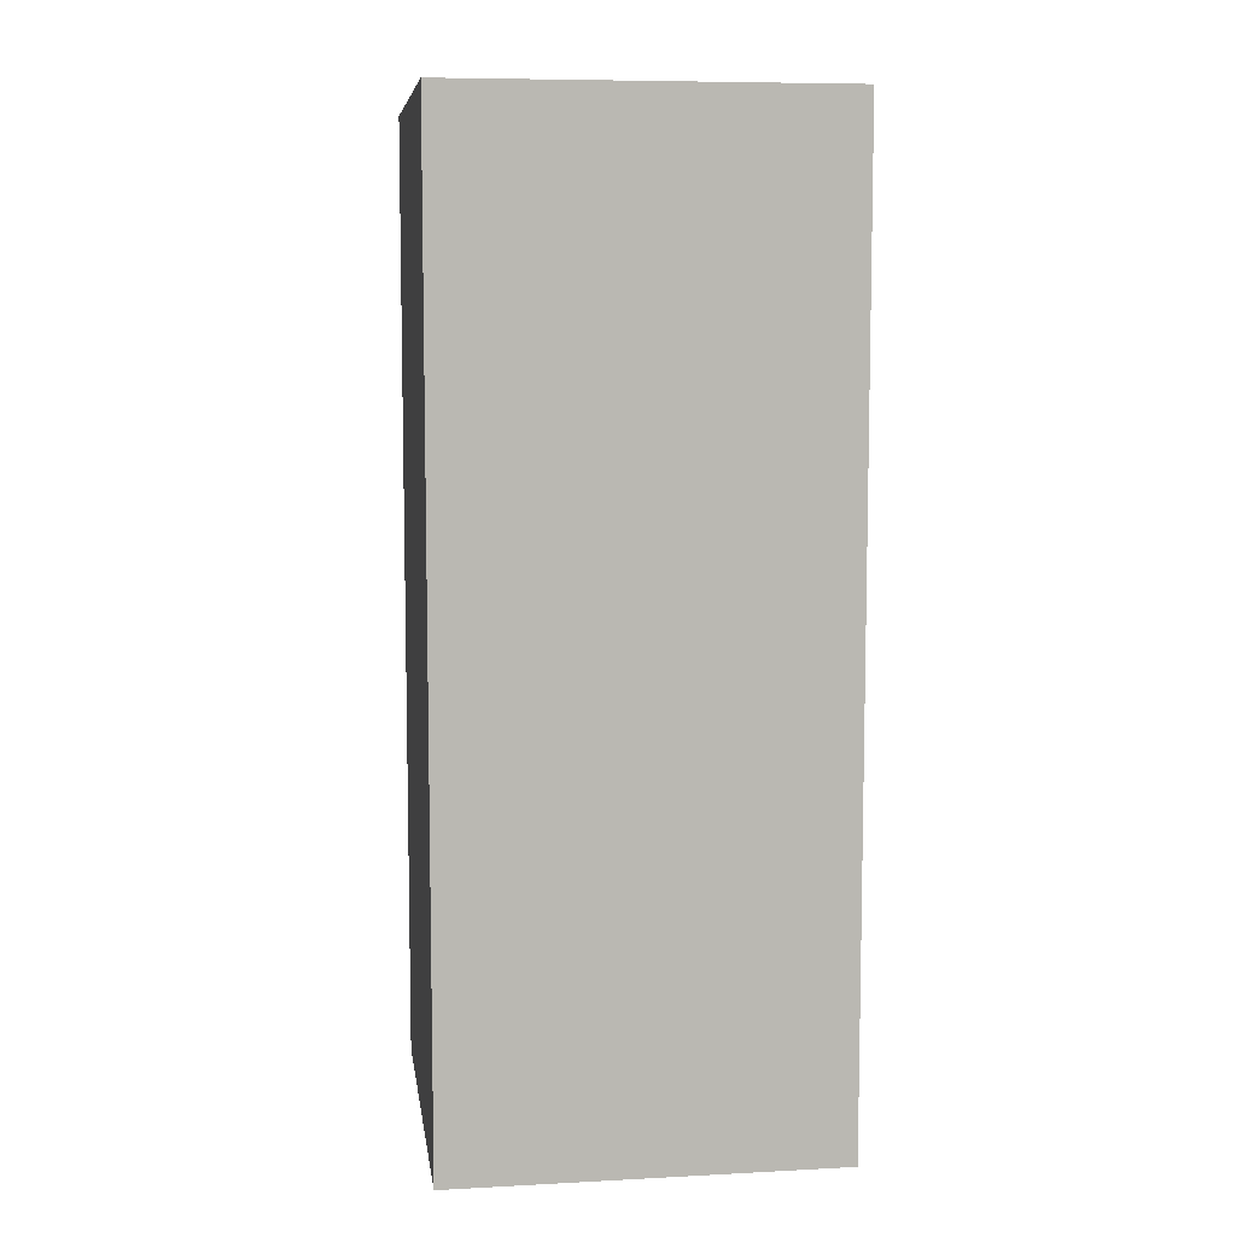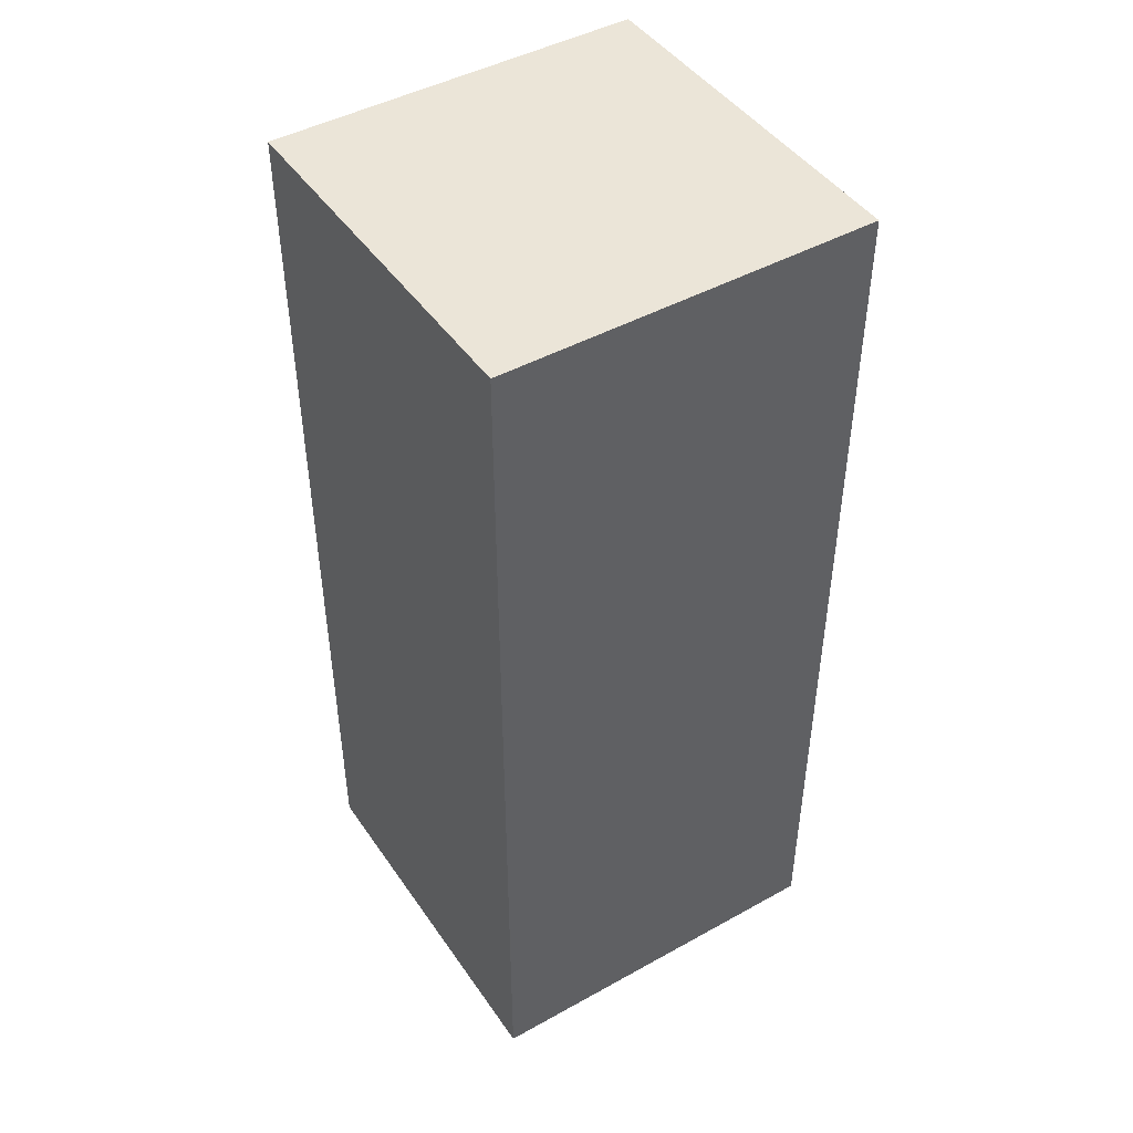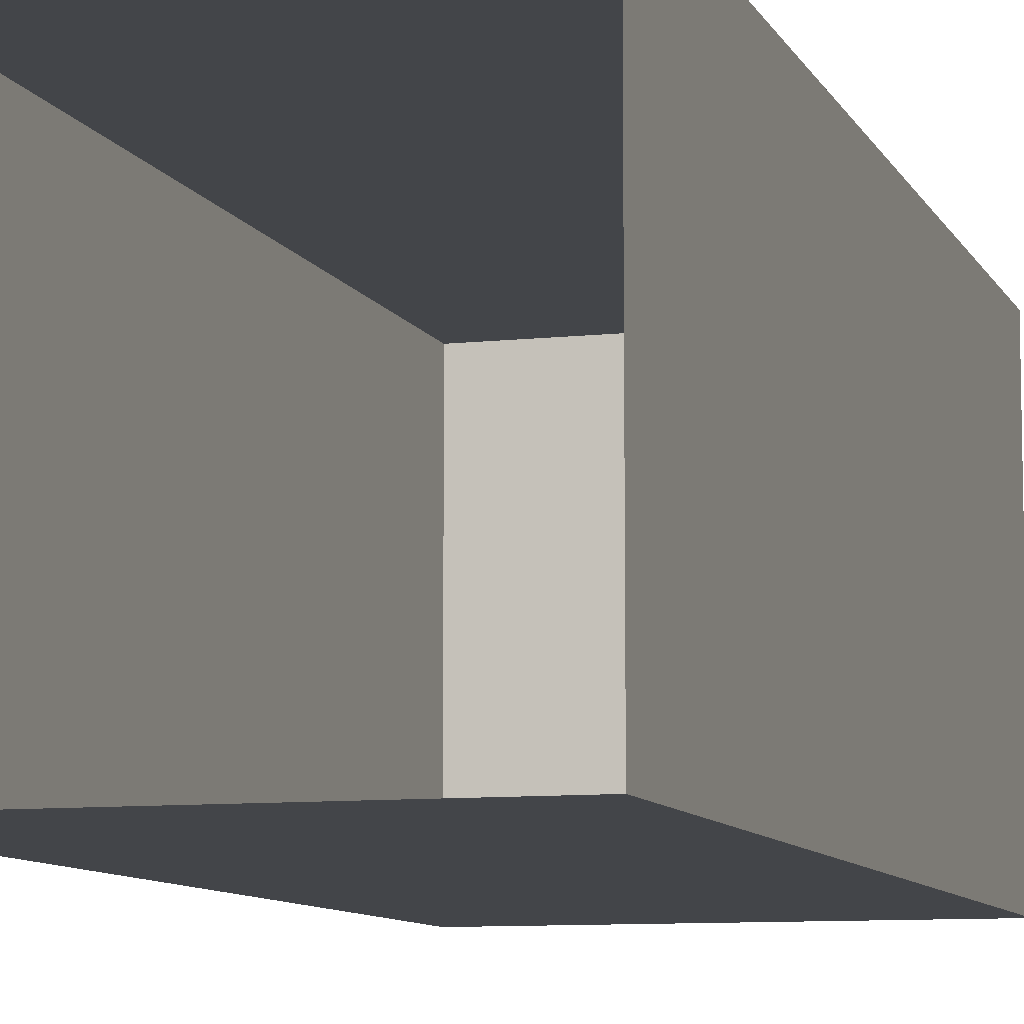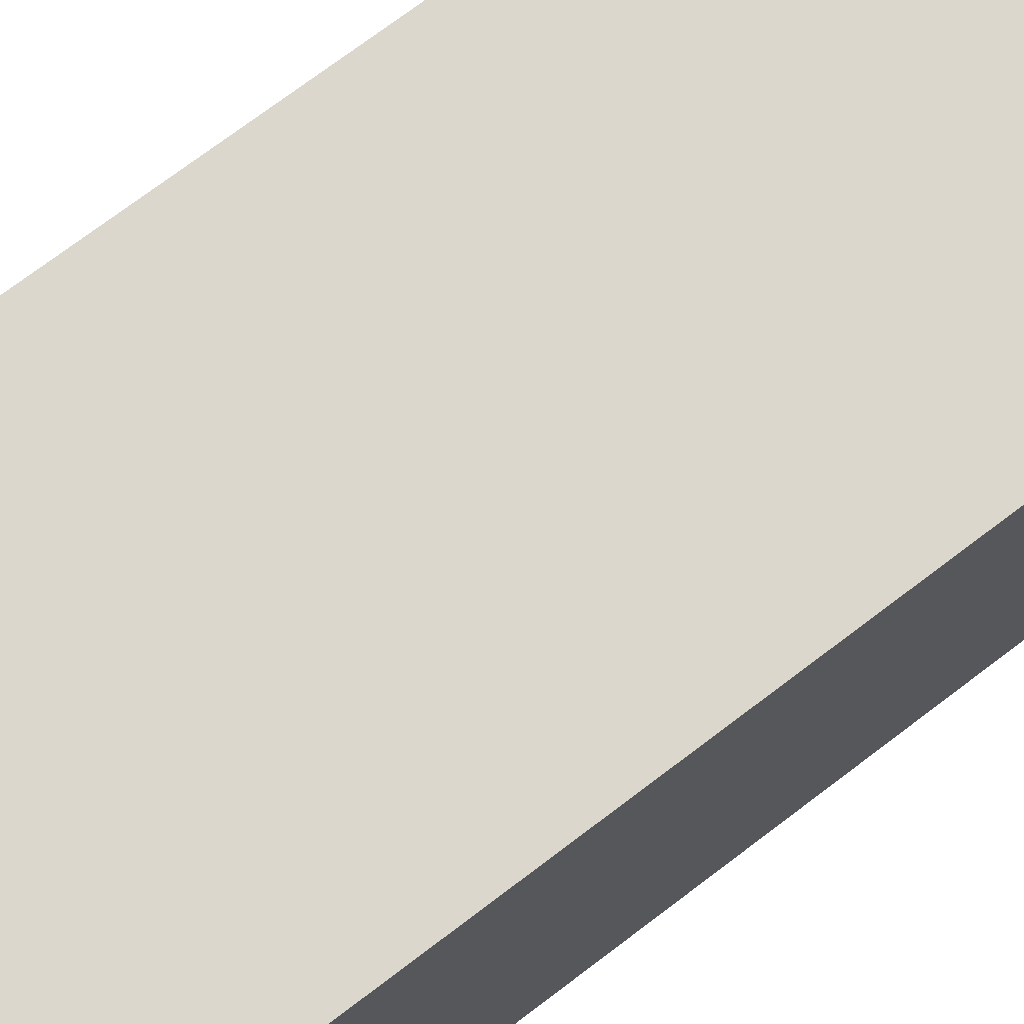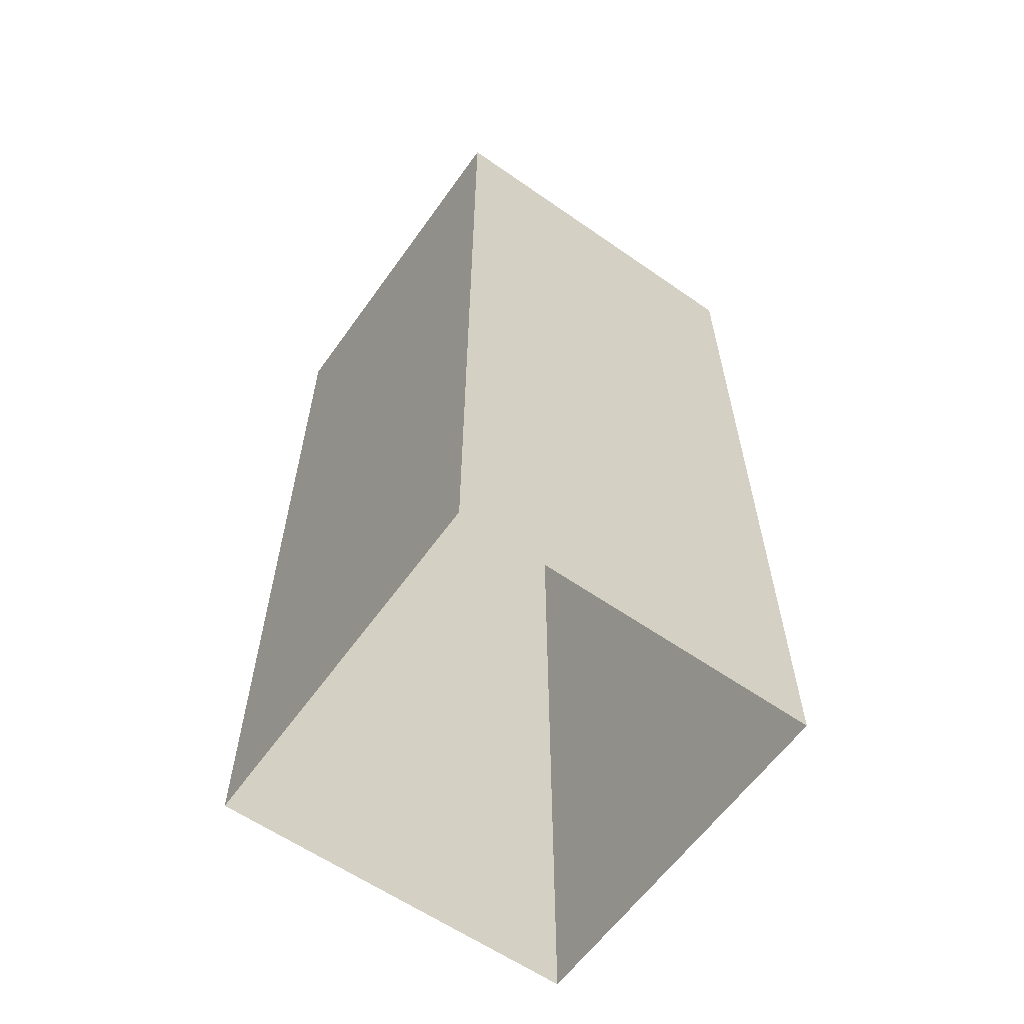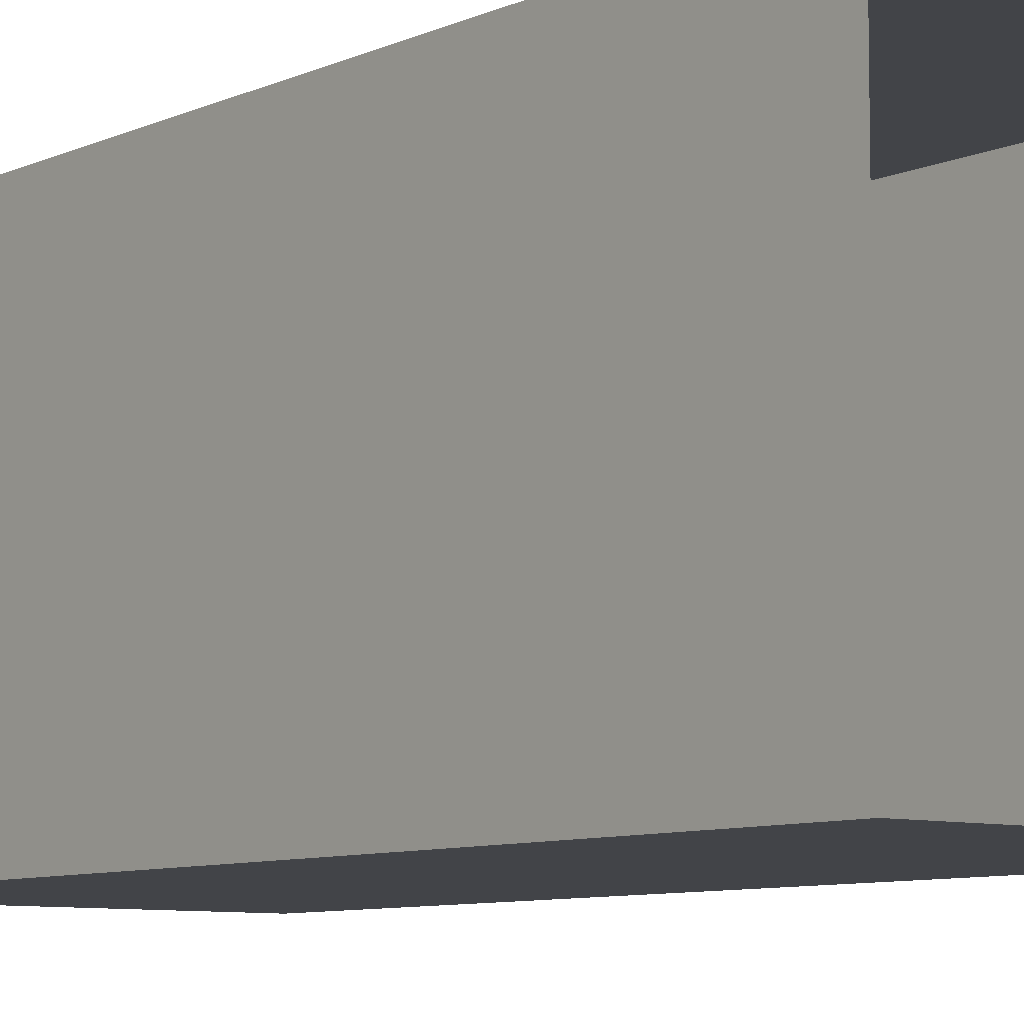
<metadata>
{"format":"obj","ext":"obj","renderer":"f3d","projection":"perspective","resolution":1024,"background":"white","views":[{"elev":7.9,"azim":-8.2,"up":"+Y"},{"elev":45.6,"azim":-122.5,"up":"+Y"},{"elev":-8.8,"azim":16.8,"up":"+Z"},{"elev":73.1,"azim":52.8,"up":"+Z"},{"elev":-60.8,"azim":144.6,"up":"+Y"},{"elev":-7.9,"azim":-38.3,"up":"+Z"}]}
</metadata>
<code>
g Box82
v 49.42 250.5 -50.74
v 0 250.5 -50.74
v 0.6662 250.5 -0.004547
v 49.42 250.5 0.0004272
v -50.77 250.5 -50.74
v -50.77 250.5 0.0004272
v 0 250.5 49.72
v 49.42 250.5 49.72
v -50.77 250.5 49.72
v 49.42 -0.0003815 -50.74
v 0 -0.0003815 -50.74
v 0 83.5 -50.74
v 49.42 83.5 -50.74
v 0 -0.0003815 -50.74
v -50.77 -0.0003815 -50.74
v -50.77 83.5 -50.74
v 0 83.5 -50.74
v 0 167 -50.74
v 49.42 167 -50.74
v -50.77 167 -50.74
v 0 167 -50.74
v 0 250.5 -50.74
v 49.42 250.5 -50.74
v -50.77 250.5 -50.74
v 0 250.5 -50.74
v -50.77 -0.0003815 -50.74
v -50.77 -0.0003815 0.0004272
v -50.77 81.21 0.0004272
v -50.77 83.5 -50.74
v -50.77 -0.0003815 0.0004272
v -50.77 -0.0003815 49.72
v -50.77 83.5 49.72
v -50.77 81.21 0.0004272
v -50.77 167 0.0004272
v -50.77 167 -50.74
v -50.77 167 49.72
v -50.77 167 0.0004272
v -50.77 250.5 0.0004272
v -50.77 250.5 -50.74
v -50.77 250.5 49.72
v -50.77 250.5 0.0004272
v -50.77 -0.0003815 49.72
v 0 -0.0003815 49.72
v 0 83.5 49.72
v -50.77 83.5 49.72
v 0 -0.0003815 49.72
v 49.42 -0.0003815 49.72
v 49.42 83.5 49.72
v 0 83.5 49.72
v 0 167 49.72
v -50.77 167 49.72
v 49.42 167 49.72
v 0 167 49.72
v 0 250.5 49.72
v -50.77 250.5 49.72
v 49.42 250.5 49.72
v 0 250.5 49.72
v 49.42 -0.0003815 49.72
v 49.42 -0.0003815 0.0004272
v 49.42 83.5 0.0004272
v 49.42 83.5 49.72
v 49.42 -0.0003815 0.0004272
v 49.42 -0.0003815 -50.74
v 49.42 83.5 -50.74
v 49.42 83.5 0.0004272
v 49.42 167 0.0004272
v 49.42 167 49.72
v 49.42 167 -50.74
v 49.42 167 0.0004272
v 49.42 250.5 0.0004272
v 49.42 250.5 49.72
v 49.42 250.5 -50.74
v 49.42 250.5 0.0004272
f 3 1 2
f 1 3 4
f 6 2 5
f 2 6 3
f 7 4 3
f 4 7 8
f 9 3 6
f 3 9 7
f 12 10 11
f 10 12 13
f 16 14 15
f 14 16 17
f 18 13 12
f 13 18 19
f 20 17 16
f 17 20 21
f 22 19 18
f 19 22 23
f 24 21 20
f 21 24 25
f 28 26 27
f 26 28 29
f 32 30 31
f 30 32 33
f 34 29 28
f 29 34 35
f 36 33 32
f 33 36 37
f 38 35 34
f 35 38 39
f 40 37 36
f 37 40 41
f 44 42 43
f 42 44 45
f 48 46 47
f 46 48 49
f 50 45 44
f 45 50 51
f 52 49 48
f 49 52 53
f 54 51 50
f 51 54 55
f 56 53 52
f 53 56 57
f 60 58 59
f 58 60 61
f 64 62 63
f 62 64 65
f 66 61 60
f 61 66 67
f 68 65 64
f 65 68 69
f 70 67 66
f 67 70 71
f 72 69 68
f 69 72 73

</code>
